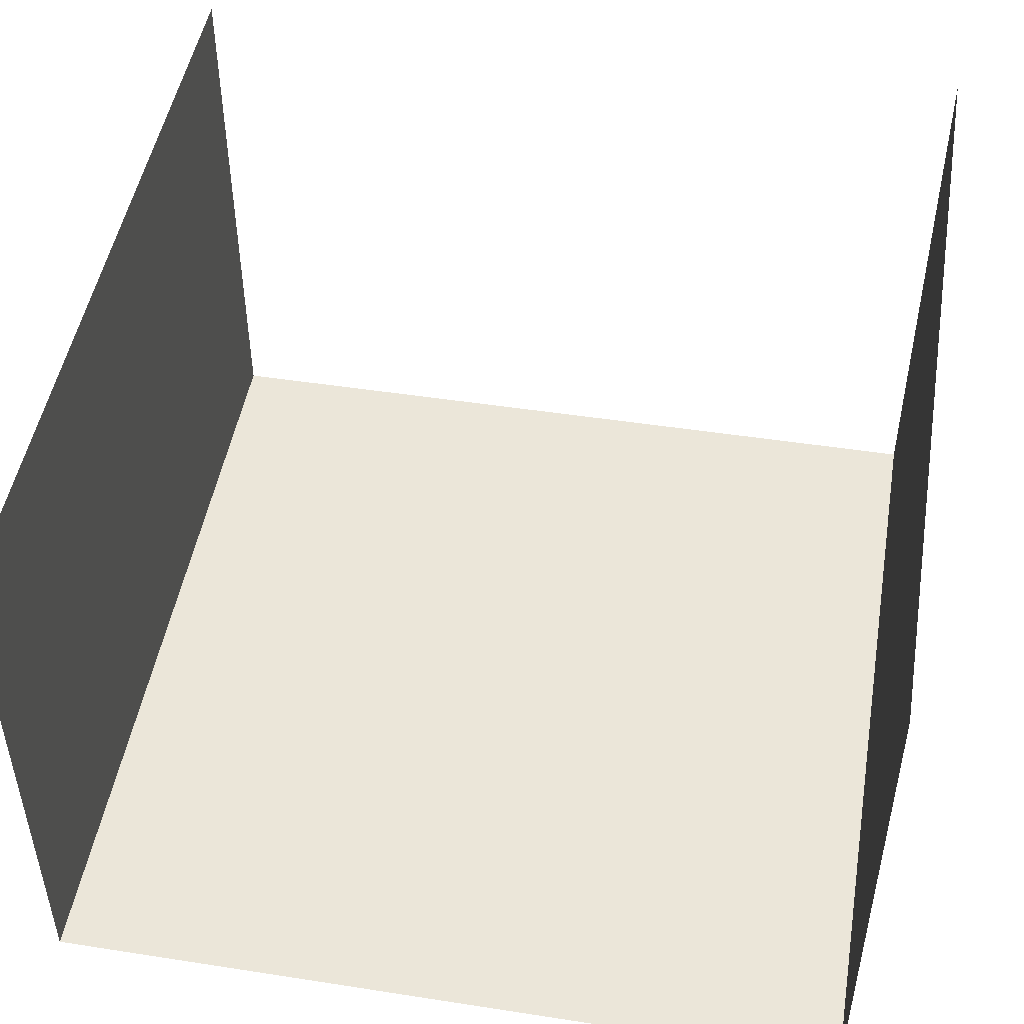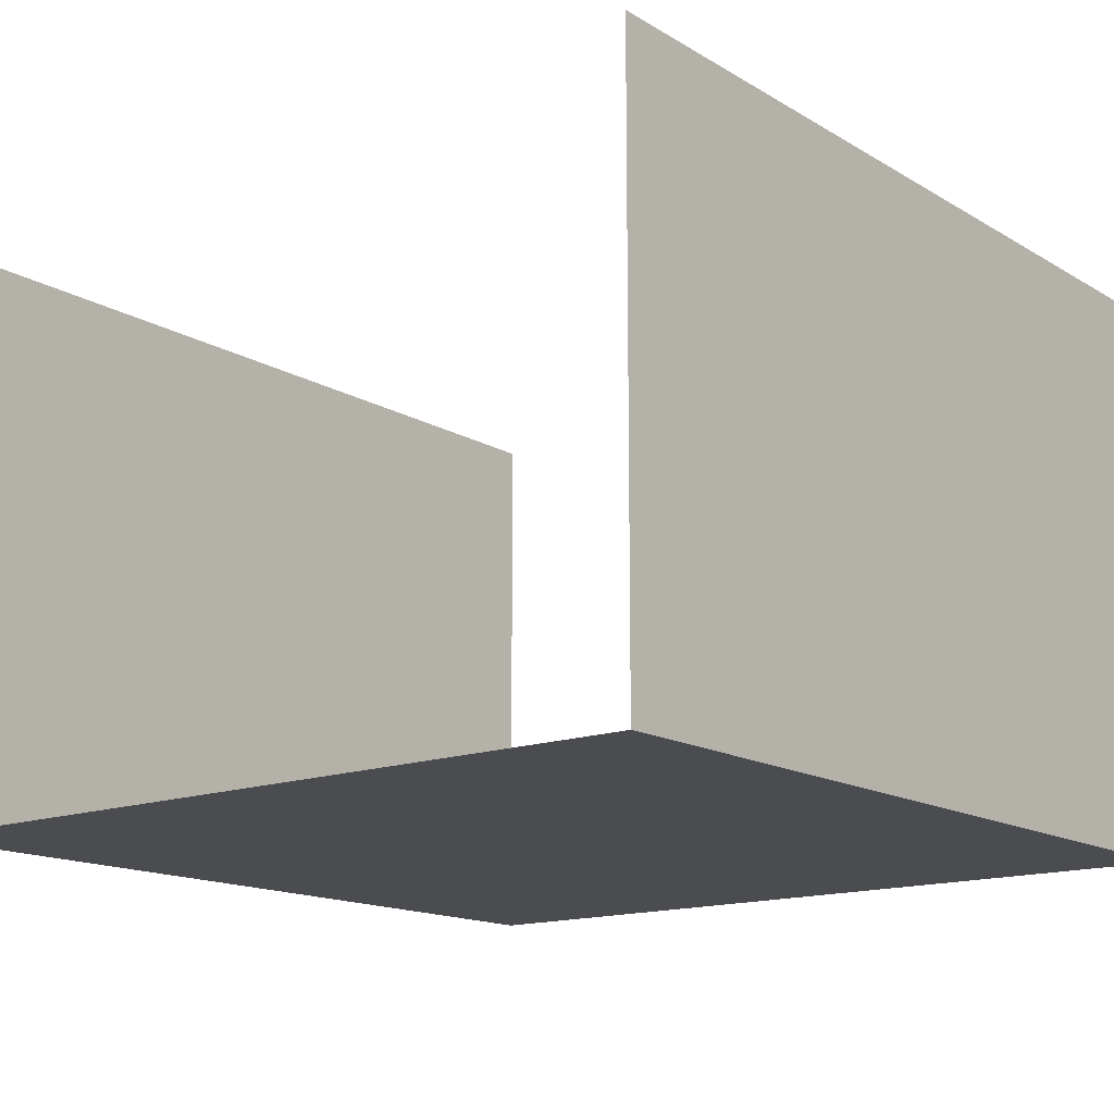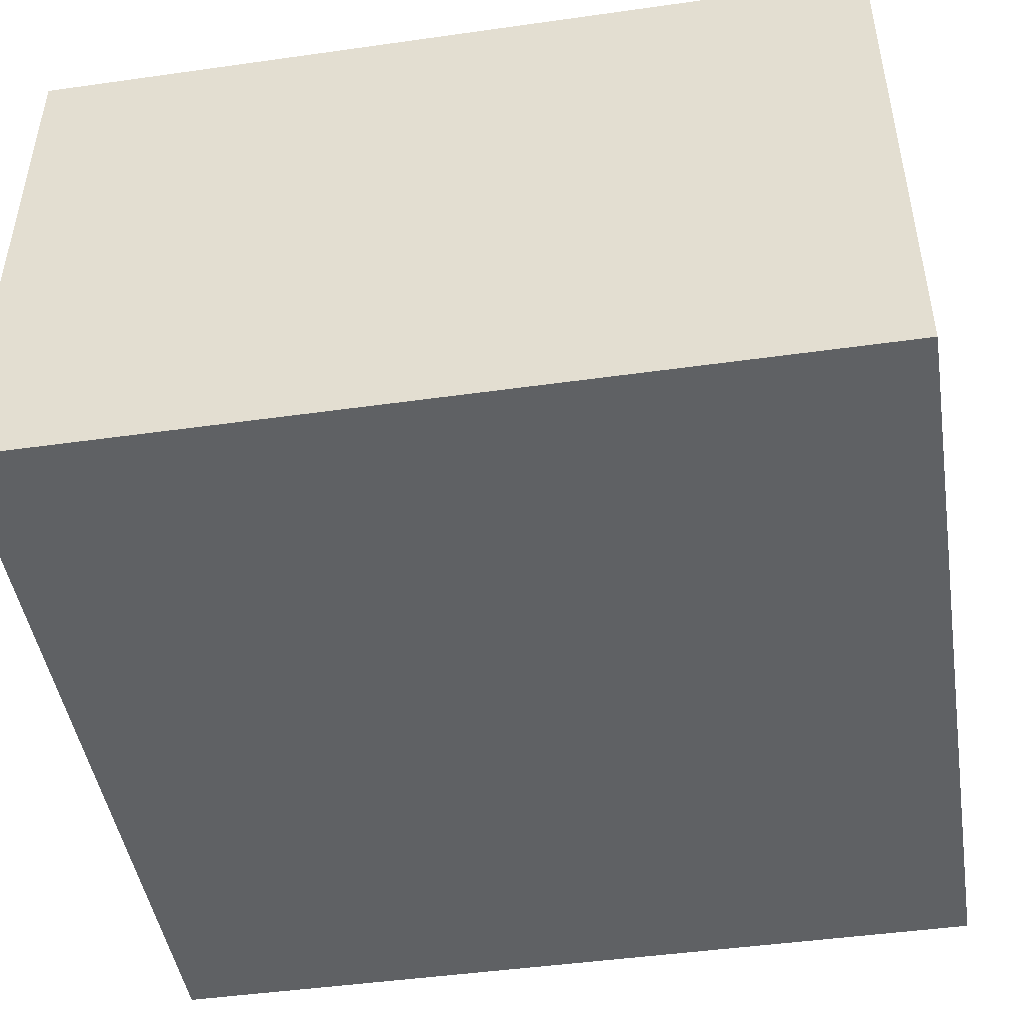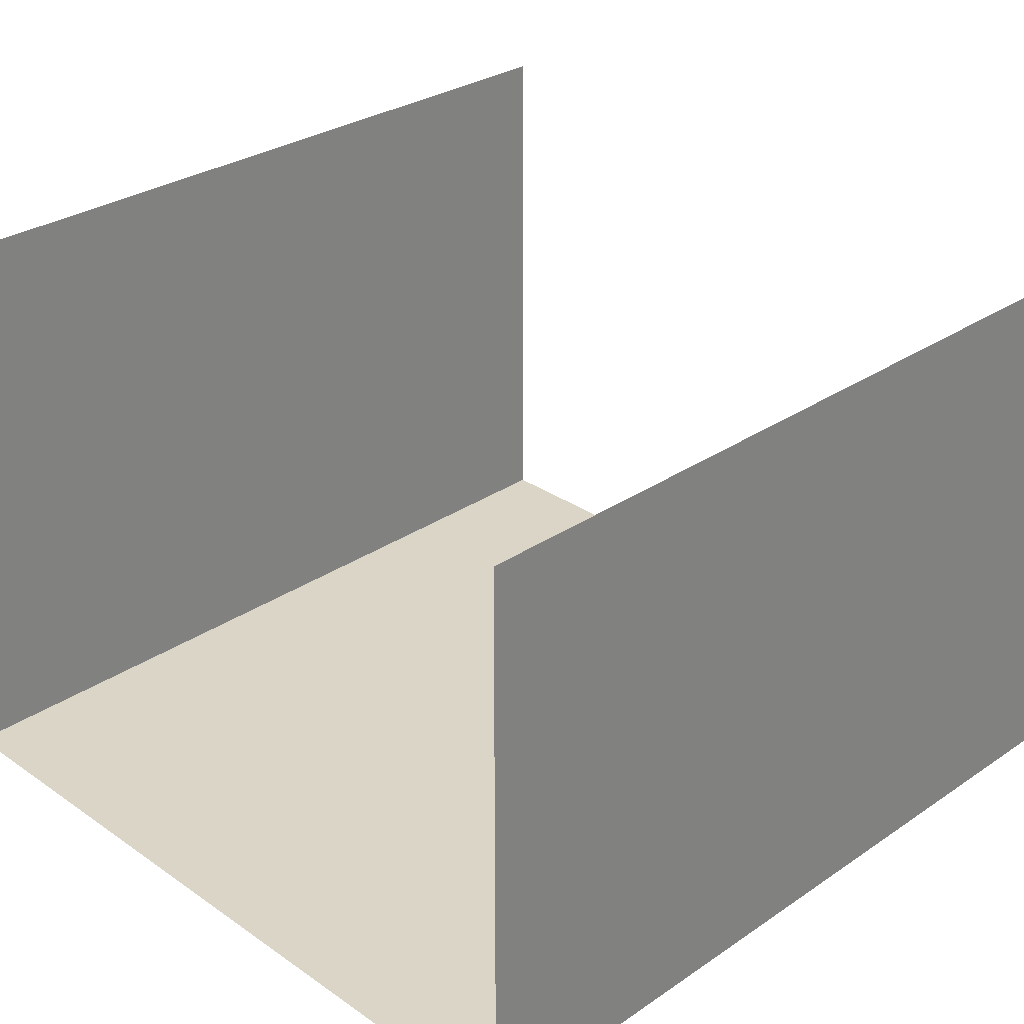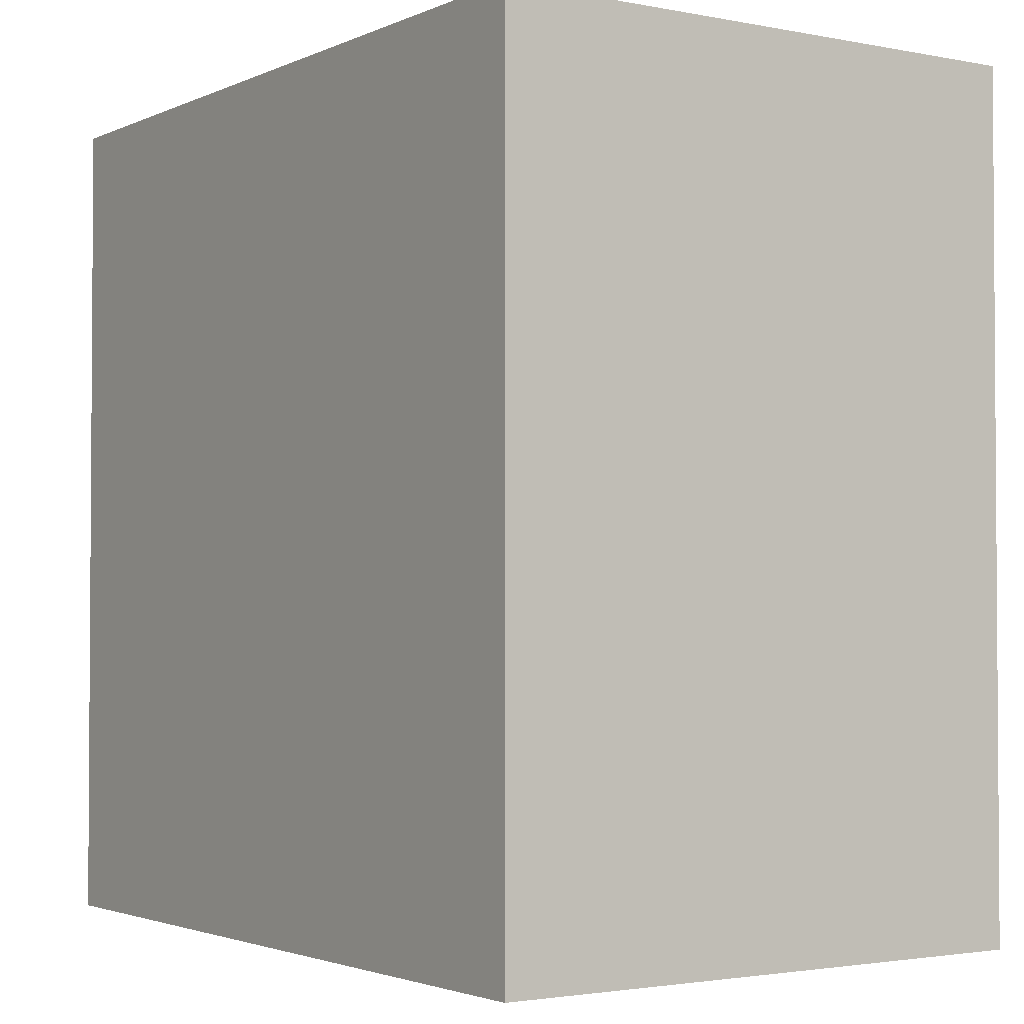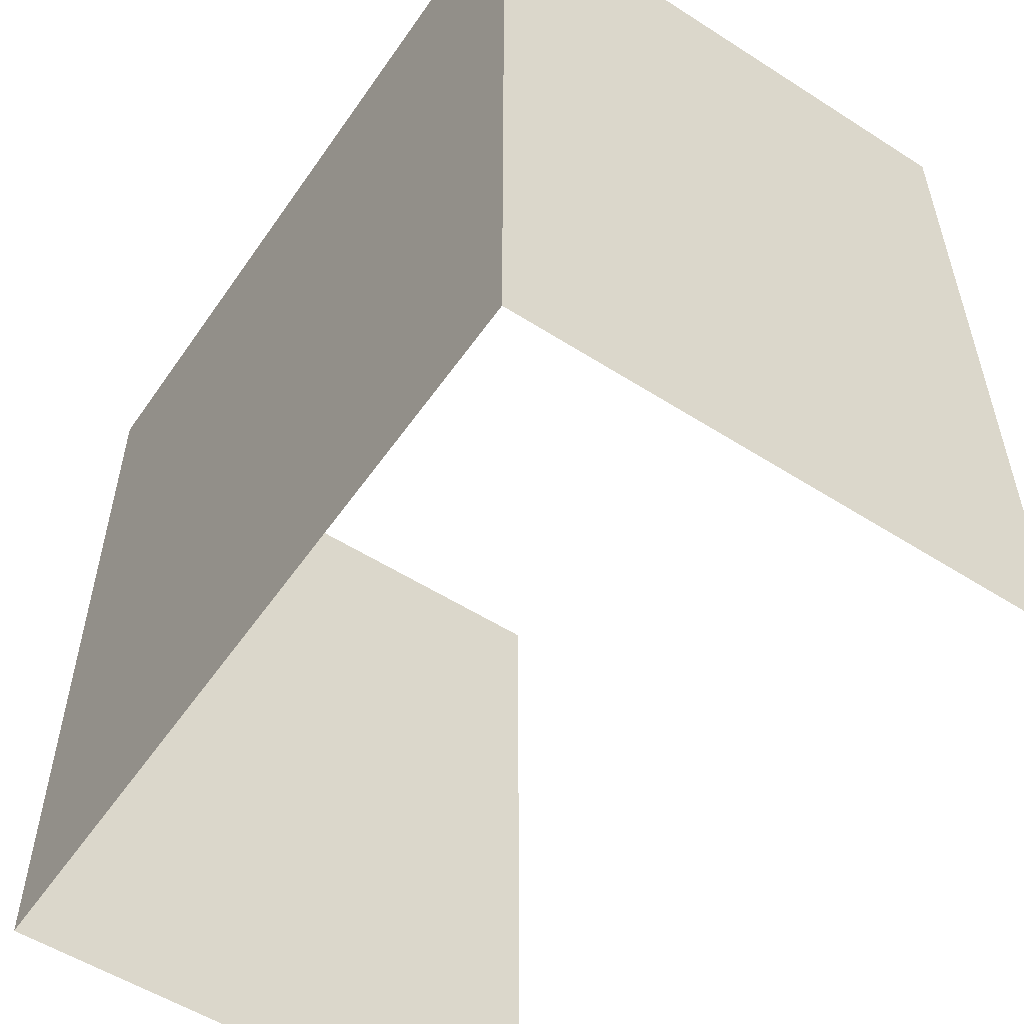
<metadata>
{"format":"obj","ext":"obj","renderer":"f3d","projection":"perspective","resolution":1024,"background":"white","views":[{"elev":48.3,"azim":9.7,"up":"+Y"},{"elev":-14.9,"azim":38.6,"up":"+Y"},{"elev":-46.7,"azim":99.1,"up":"+Y"},{"elev":29.6,"azim":45.2,"up":"+Y"},{"elev":-2.3,"azim":55.7,"up":"+Z"},{"elev":-54.6,"azim":55.9,"up":"+Z"}]}
</metadata>
<code>
g ggg
v 50 0.0001678 -53.92
v 50 0.0001678 50.26
v -50 0.0001678 49.95
v -50 70 50.26
v -50 70 -53.88
v -50 0.0001678 -54
v 50 0.0001678 50.26
v 50 0.0001678 -53.92
v 50 70 -54
v 50 70 -38.71
v 50 70 50.26
v 50 0.0001678 50.26
v 50 70 -38.71
v -50 0.0001678 -54
v -50 0.0001678 49.95
f 3 1 2
f 1 3 14
f 6 4 5
f 9 7 8
f 12 10 11
f 7 9 13
f 4 6 15

</code>
